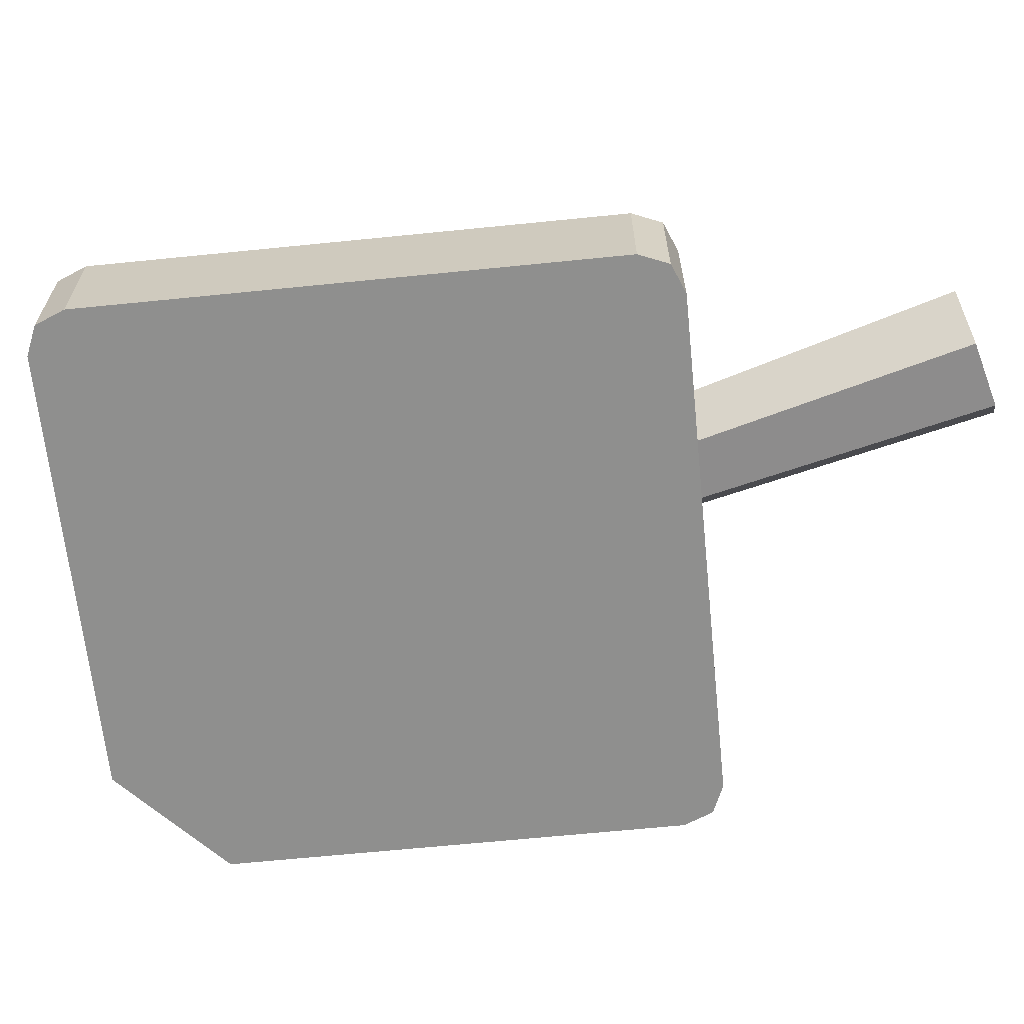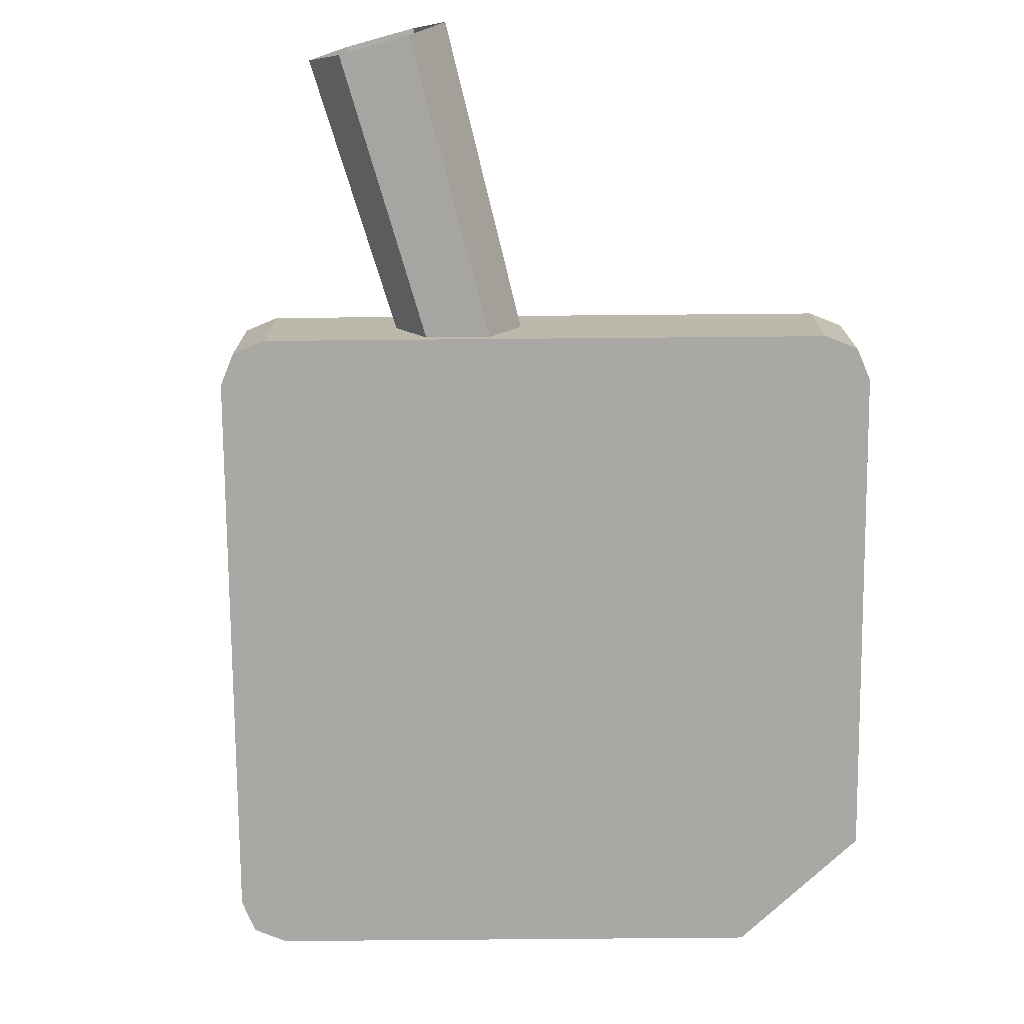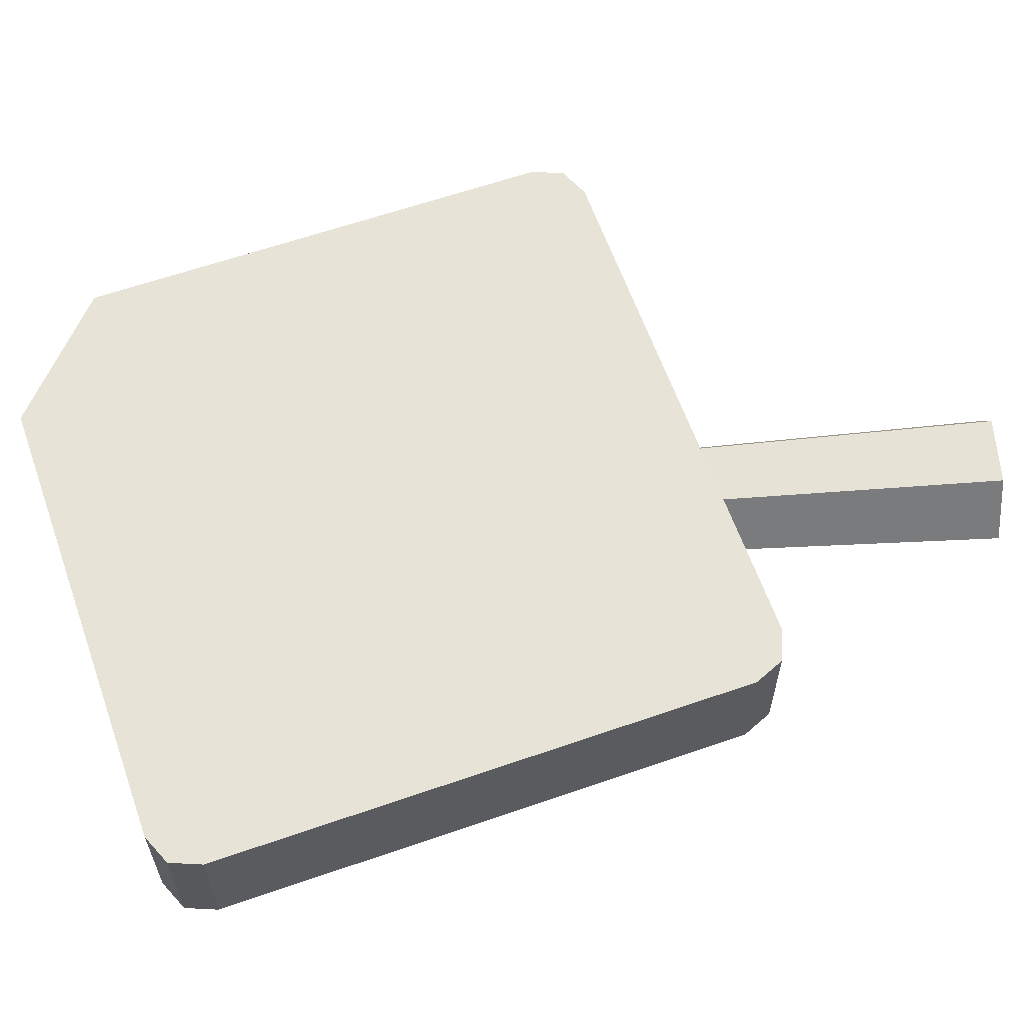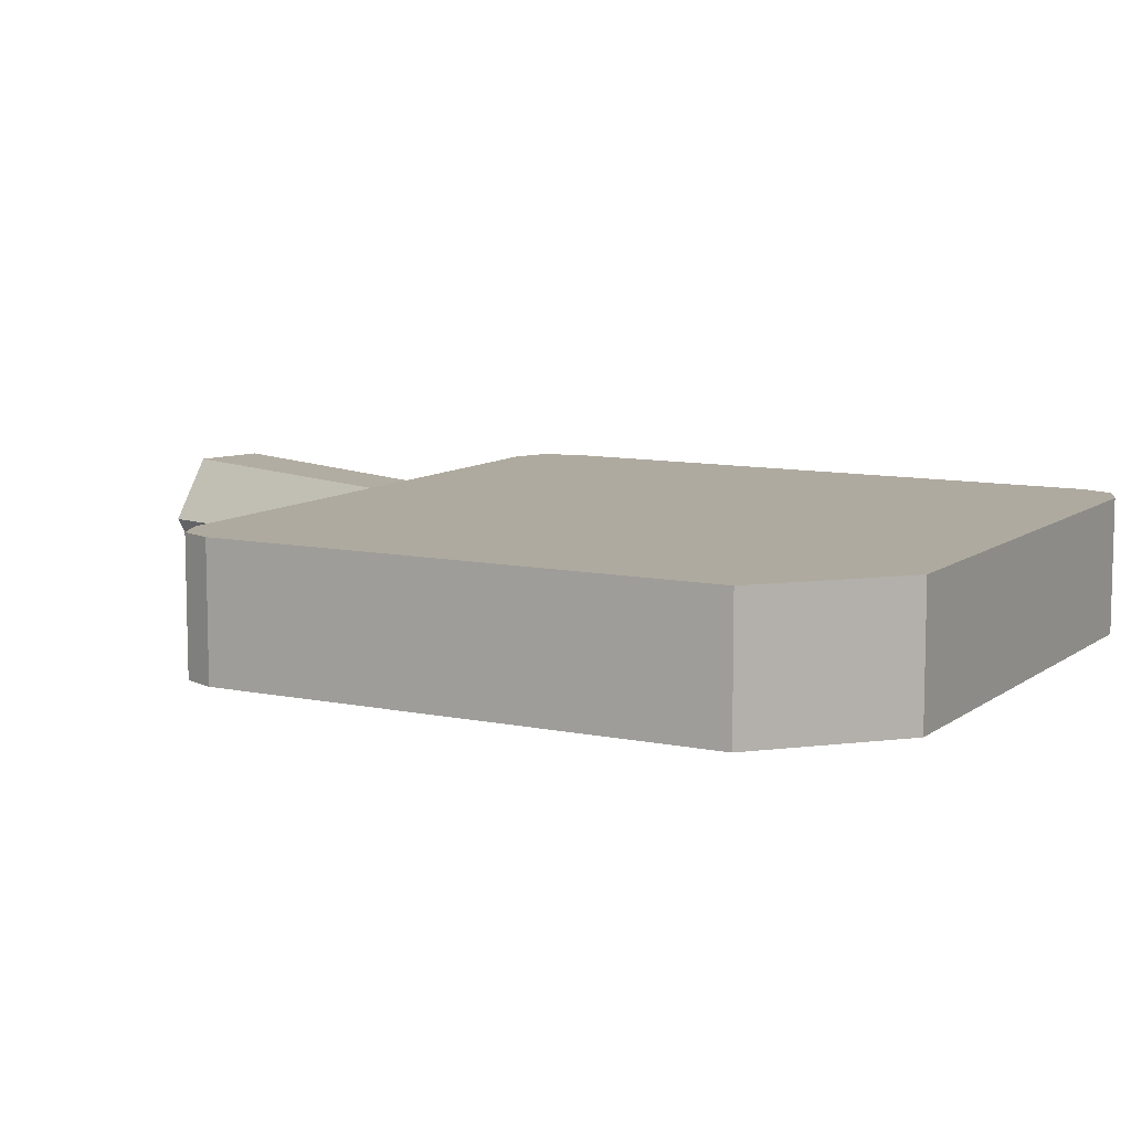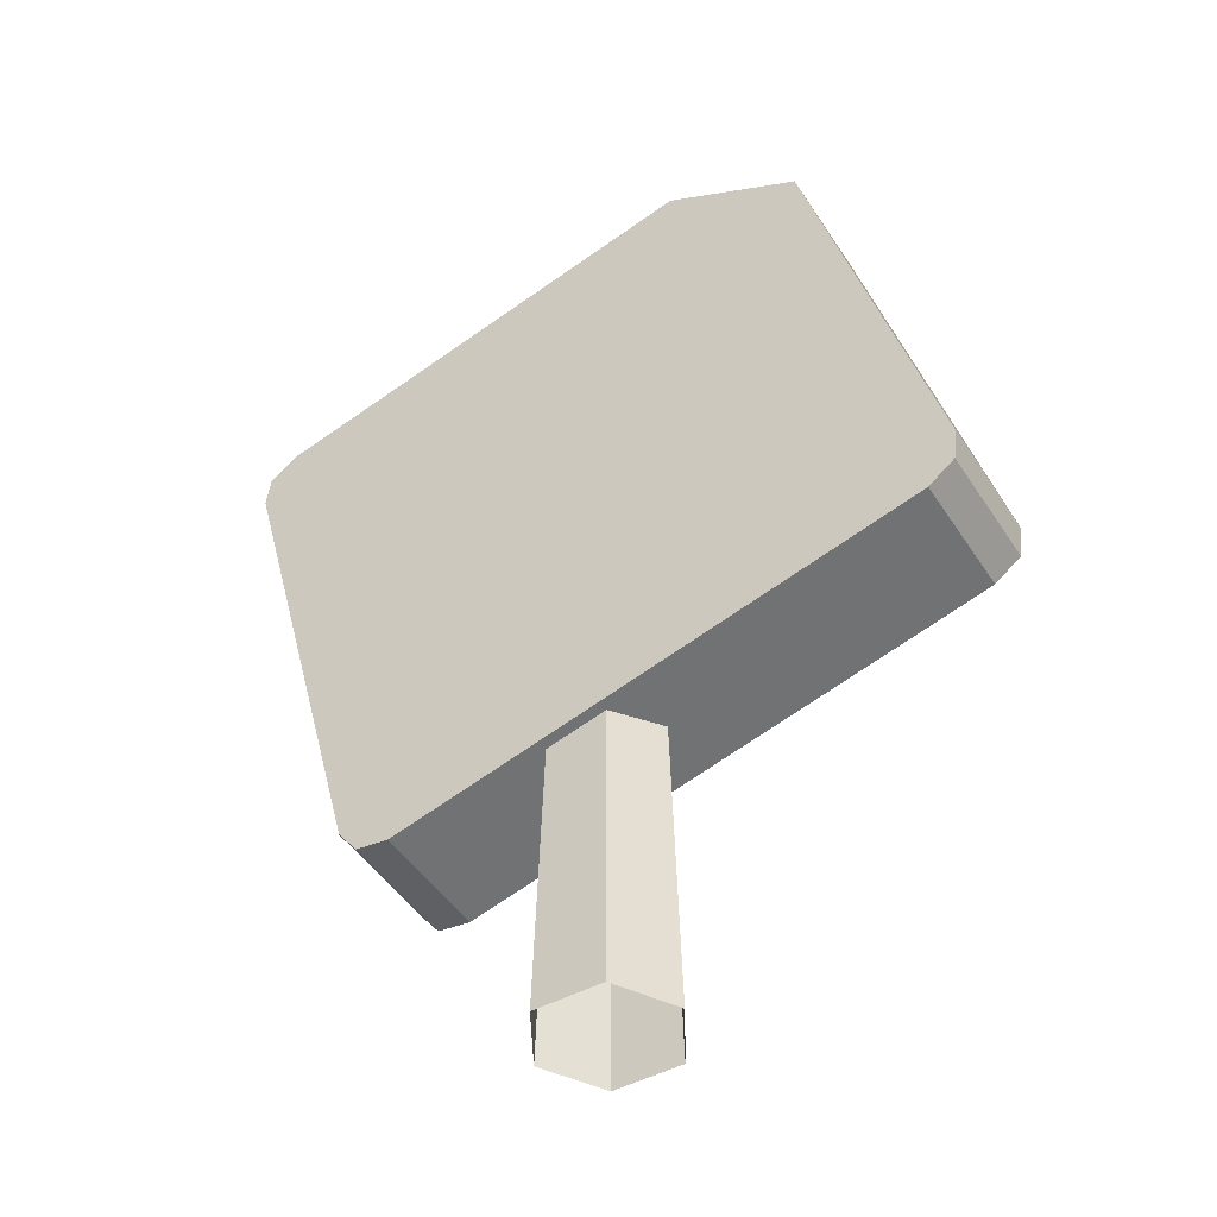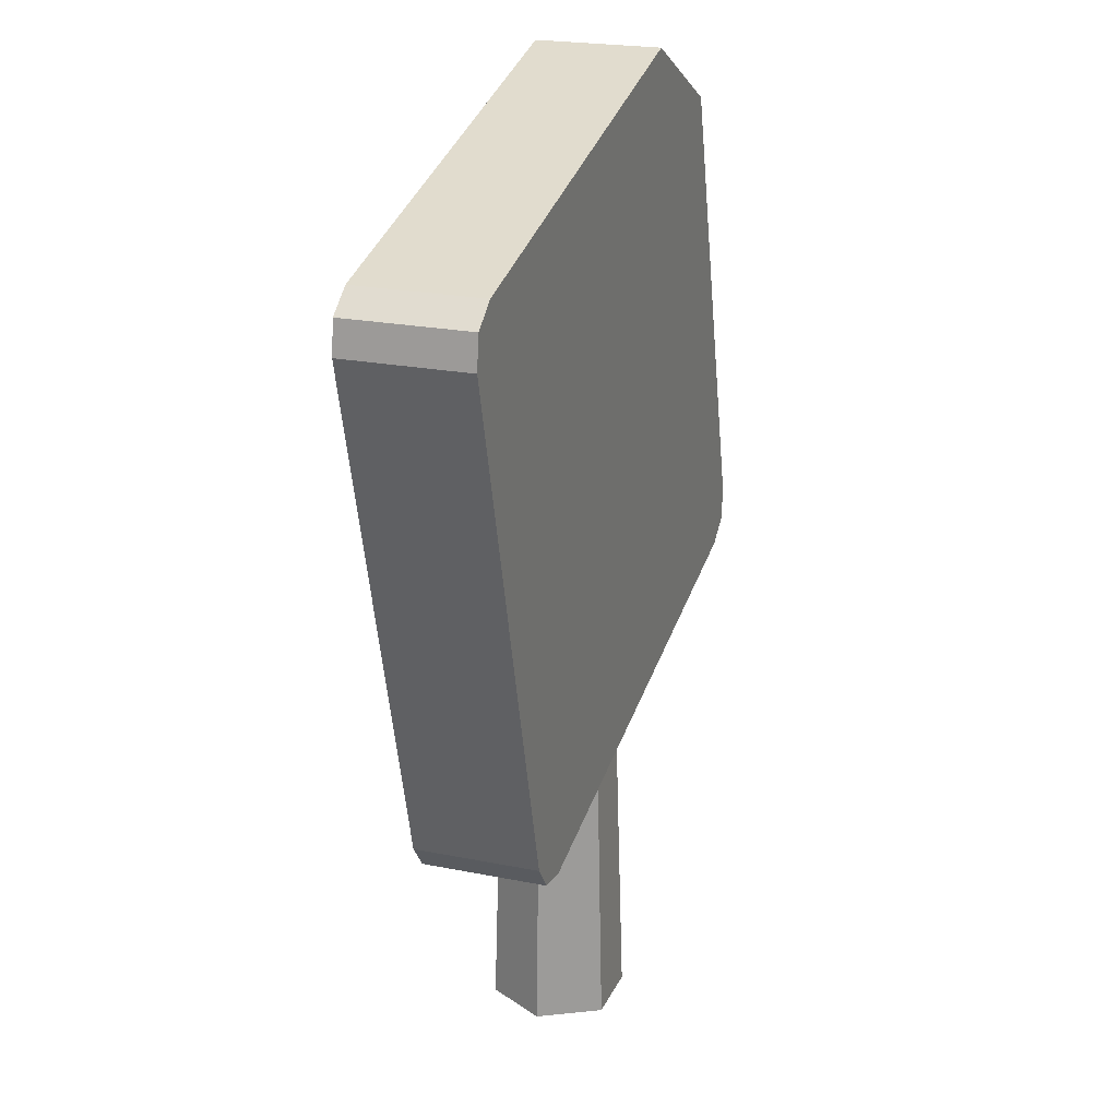
<metadata>
{"format":"obj","ext":"obj","renderer":"f3d","projection":"perspective","resolution":1024,"background":"white","views":[{"elev":-65.2,"azim":-69.2,"up":"+Z"},{"elev":-75.2,"azim":15.5,"up":"+Z"},{"elev":61.7,"azim":-94.5,"up":"+Z"},{"elev":9.5,"azim":133.9,"up":"+Z"},{"elev":-47.1,"azim":31.3,"up":"+Y"},{"elev":22.1,"azim":-70.6,"up":"+Y"}]}
</metadata>
<code>
o Cube
v -0.4457 4.645 0.12
v -0.3441 4.587 0.12
v -0.4071 4.595 0.12
v -0.6547 5.746 0.12
v -0.7134 5.644 0.12
v -0.7051 5.707 0.12
v -0.3441 4.587 -0.12
v -0.4457 4.645 -0.12
v -0.4071 4.595 -0.12
v -0.7134 5.644 -0.12
v -0.6547 5.746 -0.12
v -0.7051 5.707 -0.12
v 0.6547 4.854 0.12
v 0.7134 4.956 0.12
v 0.7051 4.893 0.12
v 0.4767 5.839 0.12
v 0.2122 5.978 0.12
v 0.7134 4.956 -0.12
v 0.6547 4.854 -0.12
v 0.7051 4.893 -0.12
v 0.2122 5.978 -0.12
v 0.4767 5.839 -0.12
v 0.06534 4.127 -0.1122
v 0.05648 4.718 -0.09699
v 0.1298 4.127 0.000489
v 0.1122 4.718 0.000423
v 0.06449 4.127 0.1127
v 0.05575 4.718 0.09741
v -0.06534 4.127 0.1122
v -0.05648 4.718 0.09699
v -0.1298 4.127 -0.000489
v -0.1122 4.718 -0.000423
v -0.06449 4.127 -0.1127
v -0.05575 4.718 -0.09741
v -0.5395 5.777 0.12
v -0.5395 5.777 -0.12
v 0.1517 5.962 0.12
v 0.1517 5.962 -0.12
v -0.2999 4.906 -0.12
v -0.4479 5.446 -0.12
v 0.2622 5.628 -0.12
v -0.3794 5.198 -0.12
v 0.3406 5.392 -0.12
v -0.448 5.446 0.12
v 0.2613 5.631 0.12
v -0.3796 5.199 0.12
v 0.3397 5.395 0.12
v -0.2638 4.775 0.12
v 0.4685 4.973 0.12
v 0.4689 4.971 -0.12
v -0.2637 4.775 -0.12
v -0.3 4.906 0.12
v 0.4258 5.103 0.12
v 0.4264 5.101 -0.12
v 0.1212 5.668 -0.12
v 0.1206 5.67 0.12
v 0.003502 5.637 -0.12
v 0.002994 5.639 0.12
v -0.05261 5.817 -0.12
v 0.06339 5.847 -0.12
v 0.06319 5.848 0.12
v -0.05277 5.817 0.12
f 36 11 4 35
f 7 2 3 9
f 9 3 1 8
f 4 11 12 6
f 6 12 10 5
f 13 19 20 15
f 15 20 18 14
f 21 17 16 22
f 23 24 26 25
f 25 26 28 27
f 27 28 30 29
f 29 30 32 31
f 31 32 34 33
f 33 34 24 23
f 38 36 35 37
f 1 5 10 8
f 21 38 37 17
f 58 44 45
f 13 14 49
f 15 14 13
f 9 8 7
f 57 41 40
f 19 50 18
f 19 18 20
f 10 12 11
f 40 41 43 42
f 10 40 42
f 8 39 51
f 39 54 50 51
f 22 43 41
f 5 4 6
f 18 22 16 14
f 44 5 46
f 47 16 45
f 1 3 2
f 52 1 48
f 53 14 16 47
f 48 1 2
f 8 51 7
f 18 54 43 22
f 51 50 19 7
f 18 50 54
f 49 14 53
f 46 5 1 52
f 42 43 54 39
f 10 42 39 8
f 55 41 57
f 56 58 45
f 47 46 52 53
f 49 48 2 13
f 53 52 48 49
f 45 44 46 47
f 13 2 7 19
f 61 62 58 56
f 60 55 57 59
f 38 41 55 60
f 59 57 40 36
f 36 40 10 11
f 37 61 56 45
f 62 35 44 58
f 35 4 5 44
f 37 35 62
f 38 59 36
f 38 60 59
f 37 62 61
f 45 16 17 37
f 22 41 38 21

</code>
